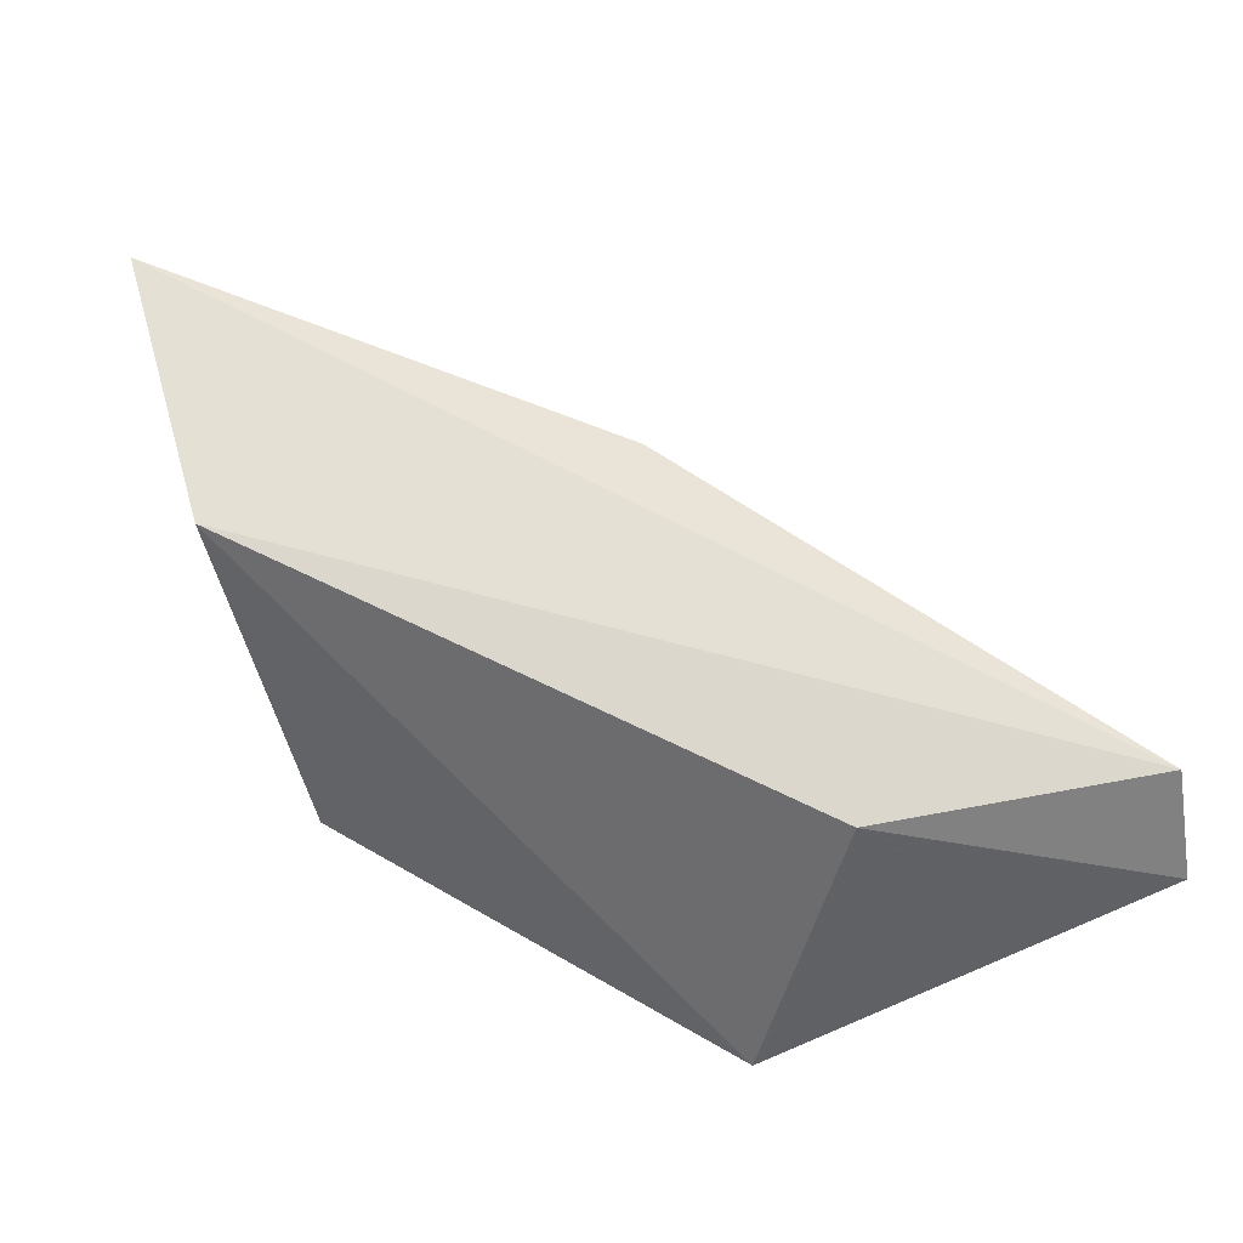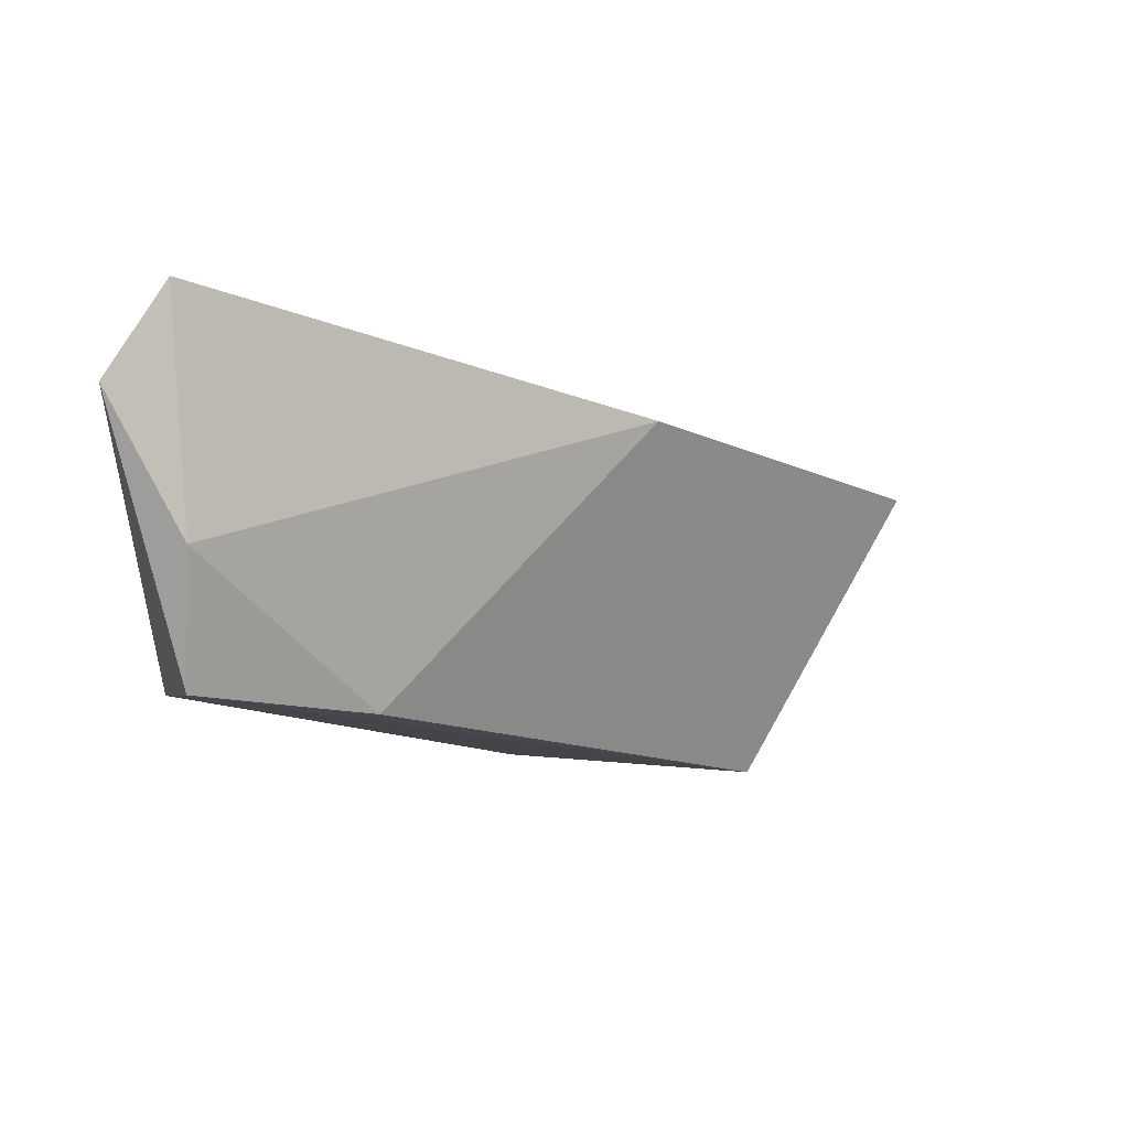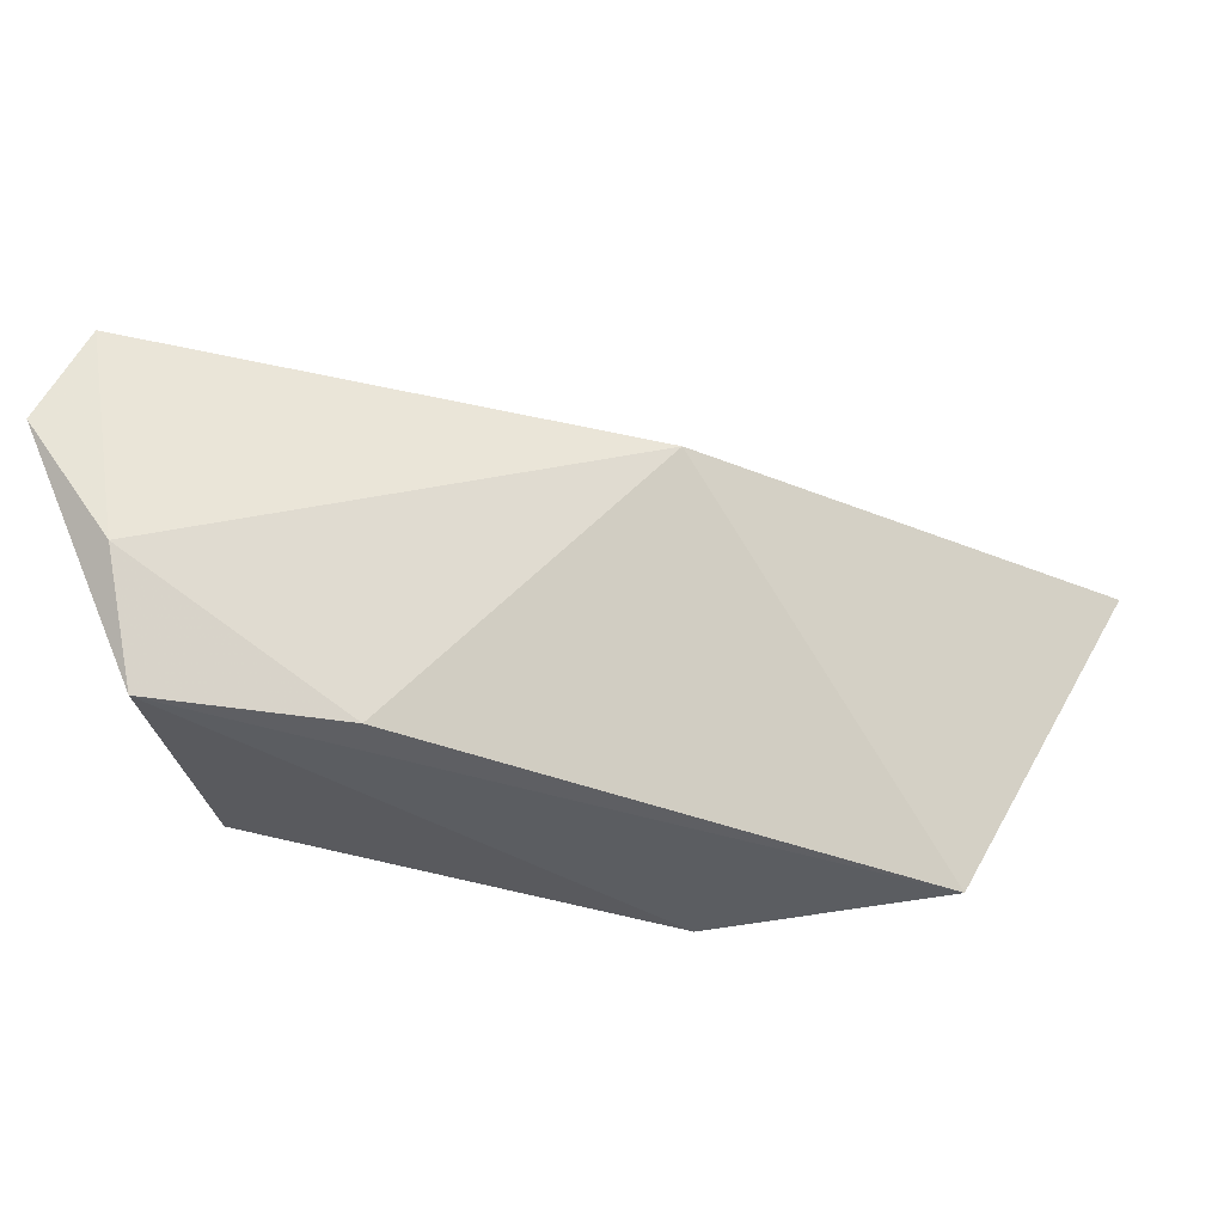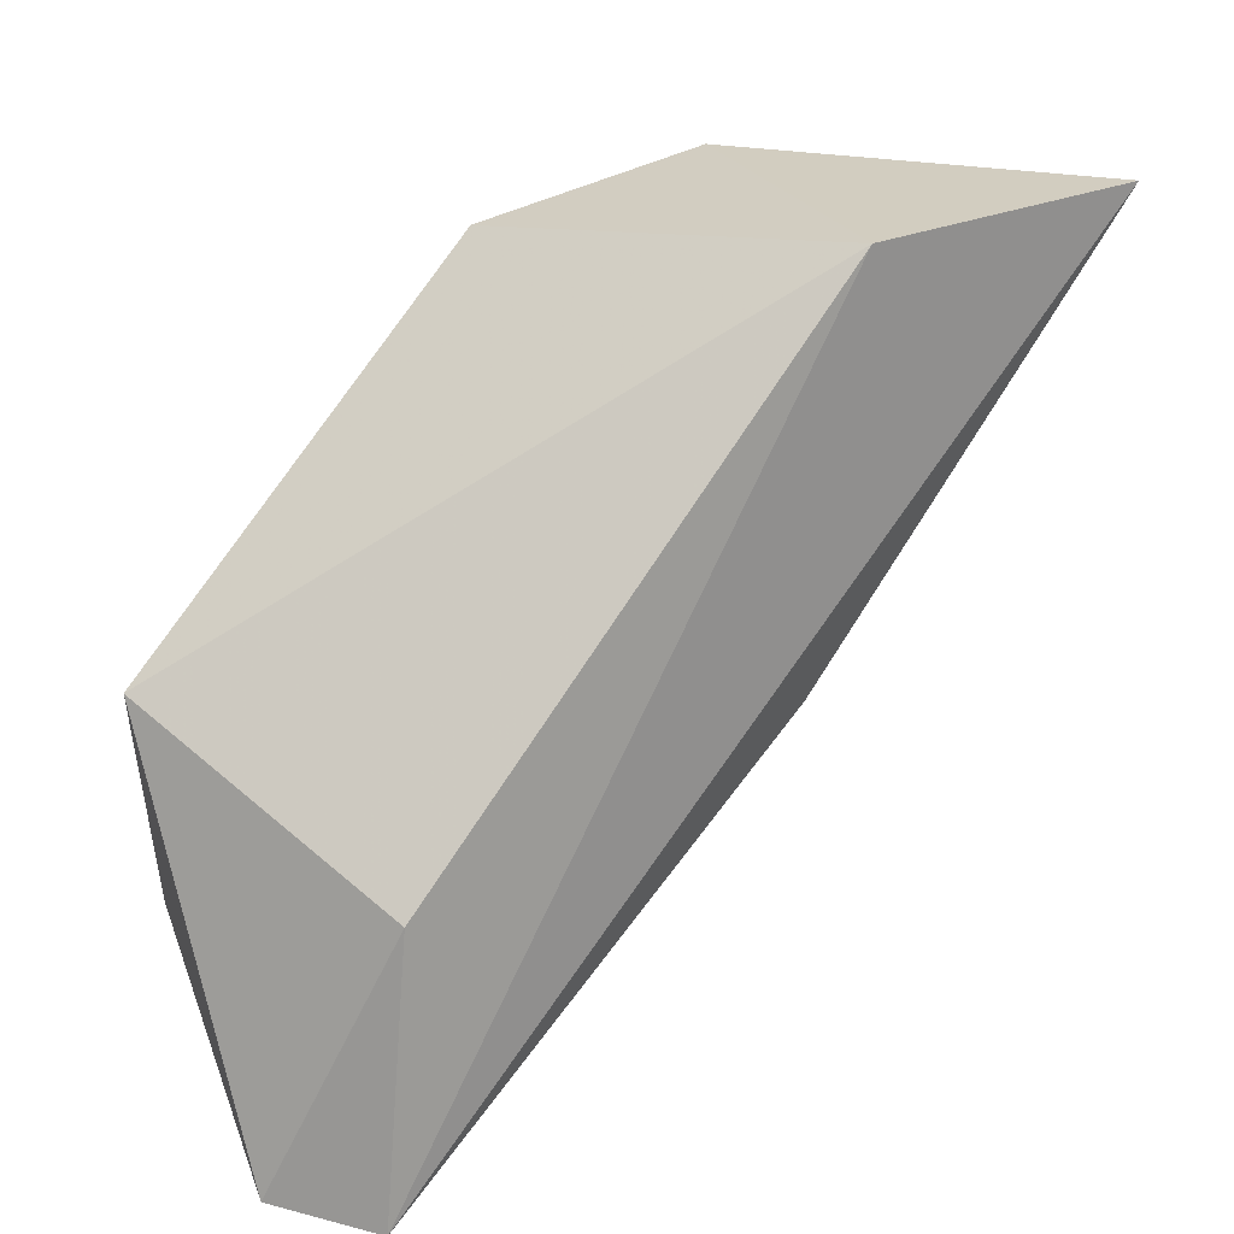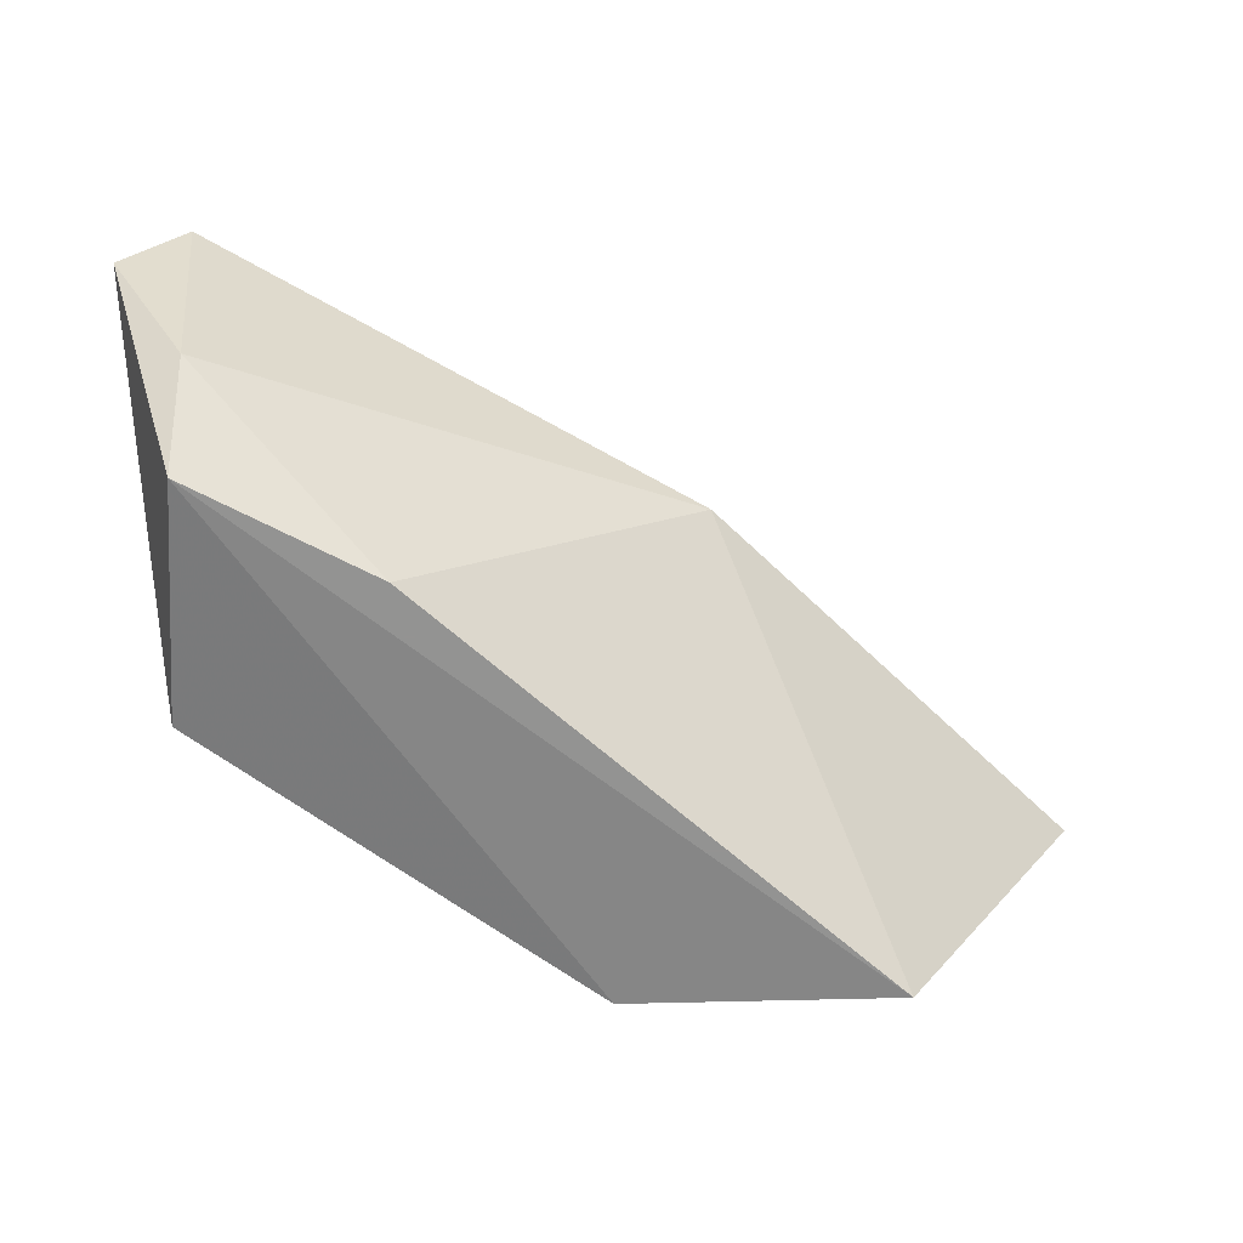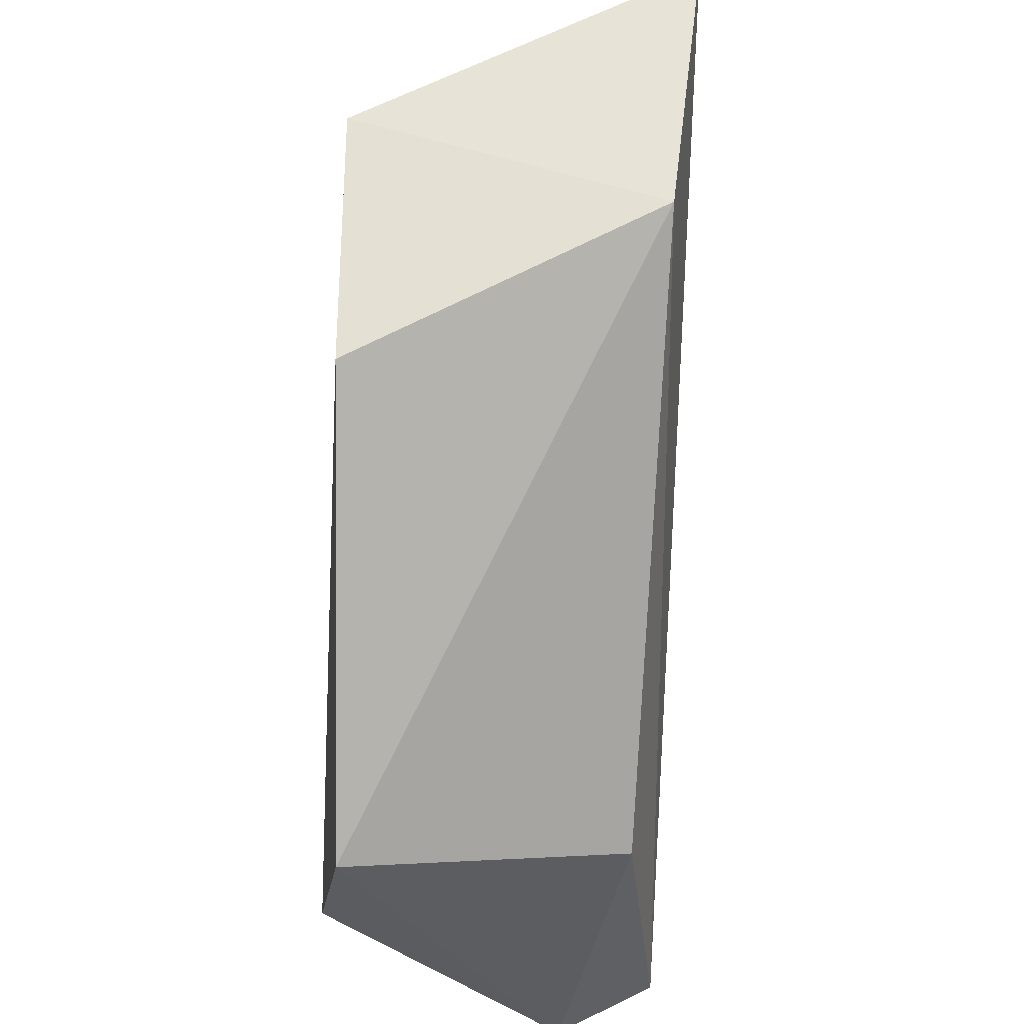
<metadata>
{"format":"obj","ext":"obj","renderer":"f3d","projection":"perspective","resolution":1024,"background":"white","views":[{"elev":59.3,"azim":-109.6,"up":"+Z"},{"elev":-11.8,"azim":-6.4,"up":"+Z"},{"elev":-40.9,"azim":19.8,"up":"+Z"},{"elev":30.8,"azim":-39.8,"up":"+Y"},{"elev":-66.7,"azim":3.5,"up":"+Z"},{"elev":61.2,"azim":-86.3,"up":"+Y"}]}
</metadata>
<code>
v 0.3548 -0.3702 -0.1883
v 0.4575 -0.3617 -0.1883
v 0.3462 -0.4045 -0.2653
v 0.3462 -0.4216 -0.2353
v 0.4703 -0.2632 -0.1883
v 0.5431 -0.2675 -0.184
v 0.4289 -0.2716 -0.2611
v 0.389 -0.3788 -0.2653
v 0.3275 -0.4339 -0.2035
v 0.496 -0.2718 -0.2653
v 0.3376 -0.3446 -0.2567
v 0.3413 -0.4342 -0.1798
f 3 4 9
f 6 10 5
f 6 5 12
f 6 12 2
f 10 6 2
f 12 4 2
f 2 4 8
f 10 2 8
f 5 10 7
f 11 5 7
f 5 11 1
f 12 5 1
f 8 4 3
f 10 8 3
f 7 10 3
f 11 7 3
f 4 12 9
f 1 11 9
f 12 1 9
f 11 3 9

</code>
